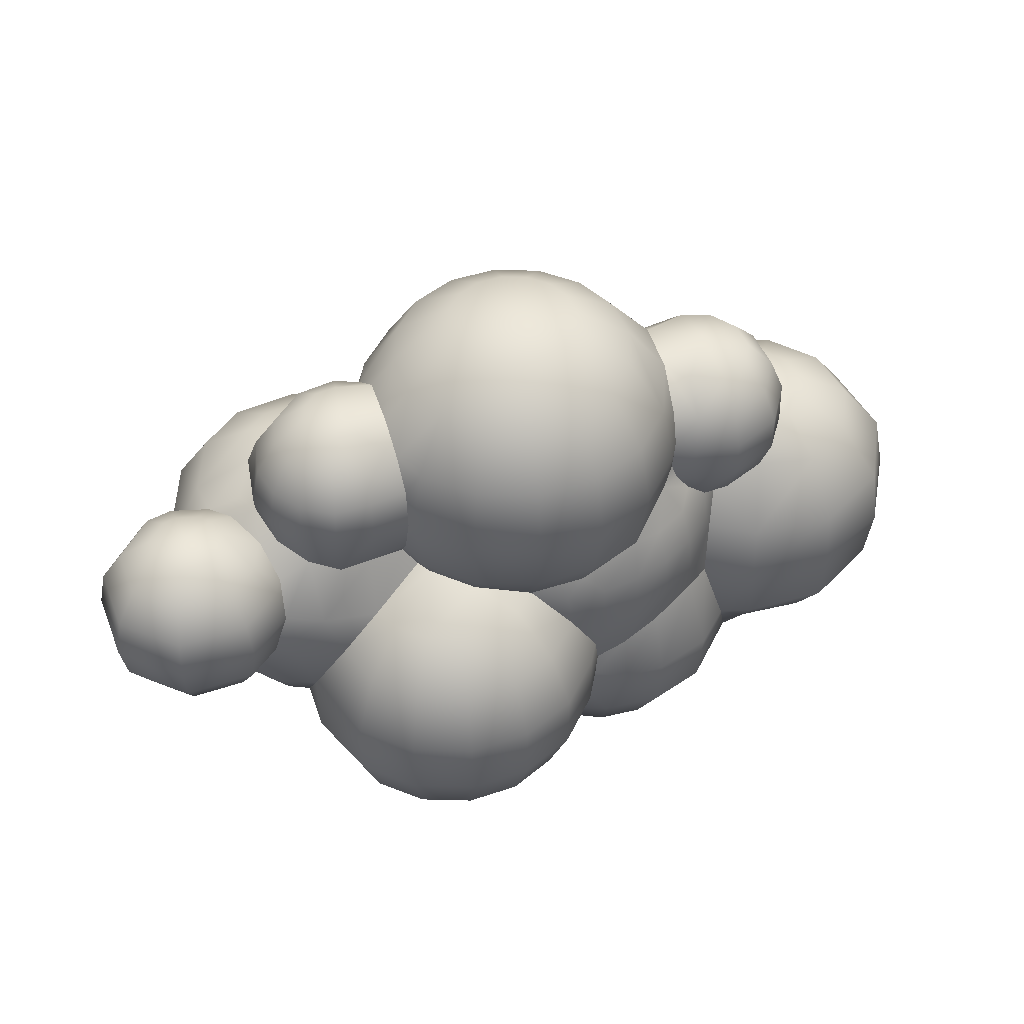
<metadata>
{"format":"obj","ext":"obj","renderer":"f3d","projection":"perspective","resolution":1024,"background":"white","views":[{"elev":46.7,"azim":159.2,"up":"+Y"}]}
</metadata>
<code>
o Cloud.001_Sphere.001
v 0.2775 -1.044 -0.5609
v 0.688 -1.149 -0.6535
v 0.06148 -1.176 -0.6518
v 0.3547 -1.039 -0.3753
v 0.2518 -1.176 -0.3391
v 0.3584 -1.039 -0.8688
v -0.2823 -1.386 -0.2328
v -0.09627 -1.343 -0.4595
v 0.006723 -1.343 -0.2903
v -0.125 -1.176 -0.7514
v 0.1341 -0.8781 -0.8249
v 0.4764 -1.039 -0.2754
v 0.1817 -0.8265 -0.9869
v 0.4764 -1.039 -0.9869
v -0.1972 -1.343 -0.5135
v -0.3355 -1.176 -0.7722
v -0.07046 -0.8536 -0.9313
v 0.1956 -1.176 0.02268
v 0.08656 -0.7536 -0.8911
v -0.02367 -1.343 -0.09454
v -0.3539 -0.8536 -0.9592
v 0.4169 -0.9373 -0.1704
v 0.2477 -0.9268 0.1576
v 0.3584 -0.8265 -1.164
v 0.6307 -1.039 -1.051
v -0.3111 -1.343 -0.5247
v -0.5378 -1.176 -0.7108
v -0.1335 -0.556 -0.9809
v 0.0472 -0.6696 -0.9306
v 0.0861 -0.5489 -1.051
v 0.007278 -0.5123 -0.9287
v -0.02686 -1.176 0.2452
v 0.7559 -1.039 -0.2074
v 0.2945 -0.5489 -1.259
v 0.5892 -0.8265 -1.259
v 0.7976 -1.039 -1.051
v -0.4206 -1.343 -0.4915
v -0.7434 -1.176 -0.5089
v -0.6264 -0.8536 -0.8765
v -0.3567 -0.556 -0.9882
v -0.007406 -0.3943 -0.9176
v 0.5163 -0.8315 0.1845
v 0.05423 -0.9163 0.3937
v 0.5705 -0.8225 -0.004117
v 0.0861 -0.2484 -1.051
v -0.1441 -1.343 0.02587
v -0.1496 -0.3298 -0.9269
v 0.3508 -0.8315 0.4274
v -0.2823 -1.176 0.3118
v 0.7766 -0.8265 0.003095
v 0.03387 -0.2128 -0.9721
v 0.2945 -0.2484 -1.259
v 0.5668 -0.5489 -1.372
v 0.8391 -0.8265 -1.259
v 0.9519 -1.039 -0.9869
v -0.6402 -0.556 -0.9023
v 0.8107 -0.5678 0.109
v 0.9519 -1.036 -0.2798
v 0.1695 0.01874 -0.9815
v -0.2823 -1.343 0.06193
v -0.9145 -0.8508 -0.6011
v -0.3462 -0.2515 -0.8927
v -0.2334 -0.8265 0.5072
v -0.5378 -1.176 0.2452
v 0.7975 -0.4252 0.3999
v 0.3584 0.02928 -1.164
v 0.5668 -0.2484 -1.372
v 0.8615 -0.5489 -1.372
v 1.07 -0.8265 -1.164
v 1.07 -1.039 -0.8688
v -0.5319 -1.343 -0.3822
v -0.8217 -1.176 -0.2859
v -0.8134 -0.5543 -0.7445
v -0.1913 -0.1951 -0.9619
v 0.5249 -0.5556 0.6396
v 0.1201 -0.5556 0.8117
v 0.08025 -0.8315 0.5423
v -0.5742 -1.343 -0.2616
v -0.801 -1.176 -0.07548
v -0.5861 -0.1983 -0.7838
v -0.3557 -0.1291 -0.9077
v 0.7962 -0.2037 0.5502
v -0.6367 -0.7814 0.4302
v 1.06 -0.824 -0.1161
v 0 0 -1
v 0.1913 0.1951 -0.9619
v 0.4764 0.2418 -0.9869
v 0.5892 0.02928 -1.259
v 0.8615 -0.2484 -1.372
v 1.134 -0.5489 -1.259
v 1.247 -0.8265 -0.9869
v 1.138 -1.039 -0.6729
v -0.4206 -1.343 0.02587
v -0.9801 -0.9441 -0.2883
v -1.012 -0.7733 -0.6417
v -0.9583 -0.5263 -0.8129
v -0.7065 -0.2036 -0.7079
v -0.1951 0 -0.9808
v -0.3827 0 -0.9239
v 0.6192 -0.1951 0.7545
v 0.1417 -0.1951 0.9574
v -0.5194 -0.695 0.4911
v 1.106 -0.6434 -0.04858
v 0 0.1951 -0.9808
v 0.6395 0.324 -0.8278
v -0.563 -1.343 -0.1477
v -0.9561 -0.9421 -0.04015
v -0.5556 0 -0.8315
v -0.1913 0.1951 -0.9619
v -0.3753 0.1951 -0.9061
v -0.3182 -0.5556 0.7682
v -0.7227 -0.5571 0.3981
v -0.8233 -0.7481 0.2957
v 0.1016 0.2943 -0.9407
v 0.3636 0.2408 -0.8952
v 0.6307 0.2418 -1.051
v 0.8391 0.02928 -1.259
v 1.134 -0.2484 -1.259
v 1.342 -0.5489 -1.051
v 1.348 -0.8265 -0.6936
v -1.139 -0.9785 -0.1401
v -1.053 -0.9211 -0.3457
v -0.5449 0.1951 -0.8155
v -0.1979 0.4018 -0.8997
v -0.3468 0.3757 -0.8551
v 0.6192 0.1951 0.7545
v 1.353 -0.6568 -0.2917
v -0.9249 -0.2232 -0.8521
v -0.7375 0.07792 -0.6543
v -0.6935 0.1951 -0.6935
v -0.5133 0.3827 -0.7682
v 0.7777 0.0591 0.612
v 0.1417 0.1951 0.9574
v -0.3753 -0.1951 0.9061
v -0.5879 -0.5556 0.5879
v 0.7976 0.2418 -1.051
v 1.07 0.02928 -1.164
v 1.342 -0.2484 -1.051
v 1.462 -0.5489 -0.7048
v -1.13 -0.9211 -0.3872
v -1.33 -0.7733 -0.673
v -1.363 -0.5209 -0.8383
v -0.6915 0.3436 -0.6556
v -0.4217 0.5443 -0.7196
v 1.145 -0.4909 0.5394
v 1.112 -0.2386 0.7048
v 0.5249 0.5556 0.6396
v 0.1201 0.5556 0.8117
v 1.456 -0.5173 -0.4851
v 1.089 -1.023 -0.4386
v -0.9475 0.07442 -0.7974
v -0.5826 0.4444 -0.6688
v 1.194 -0.6595 0.2919
v 0.767 0.3568 0.527
v -0.3753 0.1951 0.9061
v -0.6935 -0.1951 0.6935
v 0.9519 0.2418 -0.9869
v 1.247 0.02928 -0.9869
v 1.461 -0.2386 -0.6839
v 1.214 -0.8602 -0.3519
v -1.042 -0.9211 0.06926
v -1.374 -0.2232 -0.8443
v -0.5187 0.5323 -0.6648
v 1.292 -0.7054 0.01927
v 1.1 0.0591 0.7629
v 0.3741 0.7615 0.5238
v -0.8185 -0.2045 0.5333
v 1.312 0.0591 -0.7719
v -1.287 -0.9211 -0.3923
v -1.611 -0.7733 -0.5224
v -1.731 -0.5209 -0.6417
v -0.7785 0.266 -0.5873
v -0.5982 0.5323 -0.7072
v -0.487 0.6179 -0.6592
v 1.463 -0.4909 0.5081
v 1.527 -0.2386 0.6639
v 0.7723 0.5909 0.3074
v 0.08576 0.8575 0.5195
v -0.3182 0.5556 0.7682
v -0.6935 0.1951 0.6935
v 1.558 -0.4909 -0.4573
v 1.07 0.2418 -0.8688
v -1.2 -0.9211 0.1389
v -1.421 -0.9211 -0.3094
v -1.361 0.05962 -0.8232
v -1.031 0.3715 -0.5886
v -0.8121 0.3633 -0.6685
v 1.366 -0.6595 0.275
v 1.112 0.3568 0.7048
v -1.223 -0.7733 0.4165
v -1.752 -0.2359 -0.6679
v -0.5053 0.7608 -0.6482
v 1.805 -0.2386 0.4537
v 1.55 0.0591 0.7186
v -0.5879 0.5556 0.5879
v -1.223 -0.5209 0.5851
v 1.527 -0.6595 -0.1139
v 1.131 0.2352 -0.7436
v -1.762 -0.7733 -0.2408
v -1.927 -0.5209 -0.2737
v -1.323 0.3501 -0.6386
v -0.819 0.5323 -0.7378
v -0.5982 0.7152 -0.7072
v 1.675 -0.4909 0.3472
v 1.145 0.6091 0.5394
v 0.8632 0.6091 0.3889
v -0.2128 0.9072 0.3883
v -0.8811 0.1951 0.4221
v 1.651 -0.2386 -0.5975
v 1.76 -0.4909 -0.2105
v 1.55 0.0591 -0.7186
v -1.726 0.06759 -0.6354
v 1.481 -0.6595 0.1879
v 1.527 0.3568 0.6639
v -0.8133 0.5741 0.1839
v -0.8875 0.3268 0.2997
v -1.223 -0.2232 0.6443
v -1.528 -0.7733 0.3238
v 0.8231 0.3599 -0.6766
v 1.397 0.2682 -0.7271
v -1.353 -0.9211 0.1032
v -1.985 -0.2232 -0.2853
v -1.281 0.4954 -0.4255
v -0.819 0.7152 -0.7378
v -0.6249 0.8842 -0.6426
v -0.5154 0.9042 -0.583
v 1.851 0.0591 0.4911
v 1.194 0.7777 0.2919
v 1.028 0.7811 0.1736
v 0.9234 0.7672 0.1541
v -0.6819 0.7111 0.1681
v -1.622 -0.5209 0.464
v 1.643 0.09033 -0.6682
v 1.82 -0.129 -0.5028
v 1.916 -0.2386 -0.275
v 1.797 -0.4909 0.05365
v 1.547 -0.6595 0.02904
v 1.577 0.3082 -0.6757
v -1.486 -0.9211 -0.1664
v -1.731 -0.7733 0.07697
v -1.886 -0.5209 0.1415
v -1.578 0.3532 -0.4917
v -1.21 0.5038 -0.4328
v -1.064 0.5323 -0.6362
v -0.5379 1.064 -0.3937
v 1.964 -0.2386 0.0701
v 1.463 0.6091 0.5081
v -0.9011 0.4242 0.1669
v -1.223 0.07442 0.5851
v 0.8615 0.3571 -0.6019
v 1.268 0.5044 -0.6374
v -1.46 -0.9211 -0.0114
v -1.927 0.07442 -0.2737
v -1.235 0.5398 -0.2825
v -0.8121 0.8842 -0.6685
v -0.6322 1.014 -0.4949
v 2.013 -0.02325 -0.08835
v 1.805 0.3568 0.4537
v -0.4387 0.9 0.166
v -1.025 0.3501 0.3423
v -1.655 -0.2232 0.5132
v 1.706 -0.02325 -0.6183
v 1.992 -0.1608 -0.4342
v 1.41 0.552 -0.5729
v -1.941 -0.2232 0.1642
v -1.369 0.5175 -0.3006
v -1.064 0.7152 -0.6362
v 2.021 0.05721 0.06642
v 1.366 0.7777 0.275
v 1.294 0.8177 0.1385
v -0.5719 0.8126 0.1016
v -0.819 0.7152 0.1729
v -1.223 0.3532 0.3713
v 1.965 -0.1192 -0.2319
v 0.9331 0.4661 -0.5828
v 1.562 0.4819 -0.5738
v -1.717 0.3532 -0.2339
v -0.7995 1.014 -0.5404
v 2.017 0.1308 0.01572
v 1.675 0.6091 0.3472
v 1.035 0.9527 0.1423
v -1.049 0.5118 0.0835
v -1.622 0.07442 0.464
v 1.898 -0.1249 -0.581
v 1.606 0.4876 -0.6558
v -1.886 0.07442 0.1415
v -1.212 0.7152 -0.4153
v -1.02 0.8842 -0.5823
v -0.795 1.084 -0.2771
v 1.971 0.3467 0.0489
v 1.481 0.7777 0.1879
v 1.282 0.9527 0.11
v 1.244 1.105 0.0179
v 0.9294 0.9566 0.09436
v -1.196 0.541 -0.1545
v -1.223 0.5175 0.09047
v 1.801 0.1288 -0.8153
v 1.839 -0.02325 -0.7215
v -0.4919 0.7772 0.3164
v -1.437 0.5175 -0.191
v 1.055 1.105 0.04265
v -0.8121 0.8842 0.1036
v -1.503 0.3532 0.2862
v 0.9418 0.5939 -0.6764
v 1.787 0.3082 -0.8483
v -1.689 0.3532 0.05867
v -1.212 0.7152 -0.1496
v -1.145 0.8842 -0.3951
v -0.9385 1.014 -0.4828
v 2.093 -0.02325 -0.109
v 1.892 0.4986 0.004712
v 1.499 0.9527 -0.07928
v 1.187 1.206 -0.1199
v 2.035 -0.1249 -0.2495
v 1.451 0.7733 -0.6139
v 1.528 0.6247 -0.4518
v 1.691 0.6397 -0.5994
v 2.132 0.1288 -0.01508
v 2.146 0.3082 0.01789
v 1.966 0.4876 0.01789
v 1.797 0.6091 0.05365
v 1.117 1.233 -0.2833
v 1.085 1.206 -0.1099
v 0.9292 1.093 0.000478
v -0.7995 1.014 -0.02452
v -1.064 0.7152 0.07124
v 2.035 -0.1249 -0.581
v 0.9331 0.7702 -0.7116
v 1.299 0.7733 -0.7156
v 1.801 0.4876 -0.8153
v 1.552 0.7733 -0.4619
v -1.431 0.5175 -0.05505
v 1.784 0.6195 -0.1197
v 1.538 0.778 -0.01779
v 1.41 1.105 -0.127
v -0.5717 1.046 -0.1023
v 2.132 0.1288 -0.8153
v 2.093 -0.02325 -0.7215
v 1.426 0.9527 -0.5887
v 1.581 0.703 -0.2825
v 1.609 0.6088 -0.4152
v 1.817 0.7413 -0.5149
v -1.145 0.8842 -0.1699
v -1.022 1.014 -0.3577
v 2.132 0.4876 -0.01508
v 1.638 0.7058 -0.1825
v 1.552 0.9527 -0.2825
v -1.02 0.8842 0.01739
v -1.347 0.5175 0.05212
v 0.9252 0.9527 -0.6675
v 1.285 0.9527 -0.6826
v 1.839 0.6397 -0.7215
v 2.146 0.3082 -0.8483
v 1.519 0.9527 -0.4482
v -1.259 0.5396 -0.1031
v 2.273 -0.02325 -0.2884
v 1.966 0.6397 -0.08373
v 1.588 0.7733 -0.2825
v 0.9136 1.197 -0.147
v -0.9385 1.014 -0.08211
v 2.132 -0.1249 -0.3466
v 1.354 1.105 -0.5169
v 1.787 0.7413 -0.4152
v -1.022 1.014 -0.2072
v 2.366 0.1288 -0.2495
v 2.093 0.6397 -0.109
v 2.399 0.3082 -0.2358
v 1.451 1.105 -0.2825
v 1.266 1.206 -0.1847
v 2.132 -0.1249 -0.4839
v 0.9292 1.093 -0.5654
v 1.246 1.105 -0.5887
v 1.898 0.7413 -0.581
v 2.132 0.4876 -0.8153
v 1.426 1.105 -0.4093
v 1.964 0.7762 -0.414
v 1.966 0.7413 -0.2358
v 2.366 0.1288 -0.581
v 2.273 -0.02325 -0.5421
v 1.266 1.206 -0.3802
v 2.366 0.4876 -0.2495
v 2.035 0.7413 -0.2495
v 1.867 0.7413 -0.2661
v 1.297 1.206 -0.2825
v 1.085 1.206 -0.455
v 1.187 1.206 -0.445
v 2.093 0.6397 -0.7215
v 2.399 0.3082 -0.5946
v 1.817 0.7413 -0.3155
v 1.697 0.6457 -0.2351
v 2.273 0.6397 -0.2884
v 2.035 0.7413 -0.581
v 2.366 0.4876 -0.581
v 0.9331 1.216 -0.4141
v 2.132 0.7413 -0.3466
v 2.273 0.6397 -0.5421
v 2.132 0.7413 -0.4839
v 0.3926 0.764 -1.087
v 0.3804 0.4499 -1.026
v 0.07241 0.764 -1.087
v 0.0846 0.4499 -1.026
v 0.3804 1.078 -1.026
v 0.6885 0.764 -0.9648
v 0.6538 0.4499 -0.9129
v -0.2234 0.764 -0.9648
v 0.0846 1.078 -1.026
v 0.3457 1.344 -0.8516
v 0.6538 1.078 -0.9129
v 0.9149 0.764 -0.7384
v 0.8629 0.4499 -0.7037
v -0.4498 0.764 -0.7384
v -0.1887 1.078 -0.9129
v 0.1193 1.344 -0.8516
v 0.2938 1.522 -0.5905
v 0.5549 1.344 -0.765
v 0.8629 1.078 -0.7037
v -0.3979 1.078 -0.7037
v -0.08988 1.344 -0.765
v 0.1713 1.522 -0.5905
v 0.2338 1.569 -0.2842
v 0.407 1.522 -0.5436
v 0.715 1.344 -0.6049
v -0.25 1.344 -0.6049
v 0.05804 1.522 -0.5436
v 0.4937 1.522 -0.4569
v 0.8017 1.344 -0.3957
v -0.3366 1.344 -0.3957
v -0.02861 1.522 -0.4569
v 0.5405 1.522 -0.3437
v 0.8017 1.344 -0.1693
v -0.3979 1.078 0.1388
v -0.3366 1.344 -0.1693
v -0.07551 1.522 -0.3437
v 0.8629 1.078 0.1388
v 0.5405 1.522 -0.2212
v 0.715 1.344 0.03994
v -0.1887 1.078 0.348
v -0.25 1.344 0.03994
v -0.07551 1.522 -0.2212
v 0.6538 1.078 0.348
v 0.4937 1.522 -0.108
v 0.5549 1.344 0.2
v 0.0846 1.078 0.4612
v -0.08988 1.344 0.2
v -0.02861 1.522 -0.108
v 0.7102 0.7909 0.3453
v 0.3804 1.078 0.4612
v 0.407 1.522 -0.02133
v 0.3457 1.344 0.2867
v 0.1193 1.344 0.2867
v 0.05804 1.522 -0.02133
v 0.2938 1.522 0.02556
v 0.1713 1.522 0.02556
v -0.542 0.9112 0.04599
v 0.5936 -0.621 0.3074
v 1.107 1.1 -0.6072
v 1.109 0.9644 -0.6954
v 1.115 0.7836 -0.7333
v 1.108 0.4861 -0.6113
v -0.2349 0.8335 0.4679
f 38 27 37 71
f 18 20 9 5
f 9 20 7
f 54 69 55 36
f 4 5 1
f 22 23 18
f 300 266 242 277
f 459 251 220 198
f 370 379 356 361
f 59 45 51
f 14 25 2
f 106 79 72 78
f 5 3 1
f 4 12 22
f 2 12 4
f 204 175 188 213
f 119 91 69 90
f 225 203 224 255
f 7 15 8
f 11 6 1
f 12 2 33
f 203 173 202 224
f 439 433 427 432
f 28 29 17
f 236 237 197 210
f 393 388 353 374
f 7 26 15
f 355 295 266 300
f 80 62 40 56
f 131 123 130 143
f 19 17 29
f 47 41 31 28
f 113 161 107
f 137 157 182 158
f 116 88 66 87
f 70 92 2
f 16 10 15 26
f 206 229 230 177
f 27 16 26 37
f 150 2 92
f 91 70 55 69
f 2 25 36
f 2 58 33
f 7 37 26
f 21 17 10 16
f 117 137 118 89
f 350 457 458 328
f 147 148 133 126
f 50 57 44
f 289 325 336 245
f 23 42 48
f 180 156 134 155
f 305 353 337 297
f 6 14 2
f 77 63 43
f 78 72 38 71
f 22 44 42 23
f 73 61 95 96
f 302 454 336 325
f 53 35 24 34
f 162 128 96 142
f 58 2 150
f 7 71 37
f 21 40 28 17
f 80 108 81 62
f 74 51 47
f 8 9 7
f 267 224 202 244
f 353 388 378 337
f 24 35 25 14
f 2 36 55
f 3 5 9 8
f 257 310 318 279
f 275 459 198 250
f 220 251 264 238
f 211 262 209 159
f 367 319 318 365
f 13 24 14 6
f 55 70 2
f 432 427 245 336
f 128 97 73 96
f 154 147 126 132
f 51 41 47
f 22 12 44
f 233 297 298 262
f 100 82 132
f 333 346 334 321
f 301 324 294 281
f 35 54 36 25
f 374 353 305 330
f 126 133 101 100
f 13 11 19
f 101 76 75 100
f 7 78 71
f 11 3 10 17
f 319 290 279 318
f 371 422 426 394
f 112 135 156 167
f 79 106 93 64
f 303 306 286 283
f 46 60 7
f 179 155 133 148
f 65 75 455
f 386 372 456 385
f 375 380 384 368
f 153 145 65 57
f 404 105 115 399
f 61 94 122
f 323 359 324 301
f 108 99 81
f 98 99 110 109
f 56 40 21 39
f 63 111 135 102
f 177 230 446
f 83 102 112
f 83 113 107
f 67 52 66 88
f 259 207 437 431
f 67 53 34 52
f 7 106 78
f 107 121 94
f 94 121 122
f 249 208 260 273
f 85 98 109 104
f 178 443 437 207
f 246 268 227 193
f 257 274 314 310
f 141 95 140 169
f 113 83 112
f 93 106 7
f 107 161 121
f 222 253 212 191
f 417 245 427 423
f 220 238 233 211
f 258 227 268 290
f 104 109 124
f 412 405 411 417
f 127 149 181
f 153 103 164 188
f 53 67 89 68
f 367 388 393 381
f 434 294 324
f 117 136 157 137
f 182 157 219
f 30 41 45
f 102 83 63
f 85 104 86 59
f 109 110 125 124
f 458 459 304 328
f 241 240 218 232
f 185 151 128 162
f 194 165 146 176
f 272 231 302
f 213 237 236 204
f 190 218 221 183
f 115 87 66 59
f 18 23 43 32
f 225 226 192 203
f 301 281 292 293
f 140 95 61 122
f 342 373 352 317
f 166 446 440 447
f 12 33 50 44
f 118 90 68 89
f 101 134 111 76
f 291 280 321 334
f 143 152 131
f 97 80 56 73
f 330 305 238 285
f 147 166 148
f 372 362 339 351
f 390 389 363 341
f 159 149 139
f 394 426 430 359
f 349 332 306 303
f 113 190 183 161
f 208 216 260
f 172 143 130
f 130 129 172
f 152 173 163
f 144 163 174
f 52 45 59 66
f 299 460 207 259
f 238 305 297 233
f 251 459 458 329
f 111 134 156 135
f 94 72 79 107
f 265 286 253 222
f 170 171 142 141
f 193 176 175 204
f 112 167 217 196
f 168 198 220
f 293 313 323 301
f 365 378 388 367
f 139 119 138 159
f 262 298 284 234
f 247 205 189 214
f 187 172 186
f 383 333 357 377
f 170 141 169 184
f 157 136 105 219
f 188 164 213
f 265 222 200 241
f 350 371 456 457
f 99 108 123 110
f 172 187 143
f 138 119 90 118
f 280 291 269 247
f 368 335 312 347
f 60 93 7
f 112 102 135
f 10 3 8 15
f 124 144 411 405
f 105 87 115
f 105 116 87
f 434 440 446 230
f 85 59 51
f 83 107 79 64
f 352 330 285 317
f 457 456 372 351
f 203 192 174
f 227 194 176 193
f 164 237 213
f 160 150 92 120
f 167 208 249 217
f 235 210 181 209
f 242 223 201
f 212 185 162 191
f 82 65 145 146
f 243 244 186
f 129 108 80 97
f 386 380 362 372
f 228 269 270
f 154 177 147
f 148 178 460 179
f 39 27 38 61
f 141 142 96 95
f 59 86 115
f 74 81 99 98
f 139 120 91 119
f 201 243 186
f 197 237 164
f 48 77 43 23
f 127 197 164 103
f 215 248 216
f 194 214 189 165
f 168 211 159
f 217 261 232 196
f 317 285 276 341
f 348 360 364 343
f 18 32 46 20
f 257 268 246
f 287 267 244 243
f 155 134 101 133
f 180 208 167 156
f 234 274 235
f 331 315 339 354
f 312 292 270 334
f 232 261 265 241
f 240 199 239 252
f 431 438 432 336
f 282 296 273 260
f 433 420 428
f 60 49 64 93
f 246 236 210 235
f 283 261 217 249
f 84 50 33 58
f 400 398 399 401
f 227 258 214 194
f 196 190 113 112
f 306 277 253 286
f 410 275 250 219
f 245 225 256
f 274 257 246
f 291 270 269
f 236 246 193 204
f 215 231 272
f 276 285 238
f 371 350 416
f 283 286 265 261
f 384 369 335 368
f 289 256 278
f 352 387 374 330
f 81 74 47 62
f 151 129 97 128
f 63 83 64 49
f 65 82 100 75
f 117 89 67 88
f 189 205 206 154
f 409 328 304
f 302 348 326 272
f 195 299 231
f 28 40 62 47
f 279 268 257
f 289 278 309
f 348 343 307 326
f 290 311 321
f 358 347 312 334
f 277 242 212 253
f 94 61 38 72
f 215 216 195
f 369 313 293 335
f 171 170 199 200
f 401 124 405 400
f 371 394 385 456
f 168 159 138 158
f 288 255 224 267
f 136 117 88 116
f 51 74 98 85
f 400 406 402 398
f 284 327 263
f 383 389 390 333
f 228 270 229
f 248 215 282
f 129 130 123 108
f 296 349 303 273
f 378 365 356 379
f 338 379 370 327
f 262 234 209
f 114 401 399 115
f 82 146 165 132
f 405 412 406 400
f 364 344 308 343
f 34 24 13 30
f 326 282 215 272
f 434 230 294
f 231 271 302
f 58 150 160 84
f 281 229 270 292
f 103 84 160 127
f 382 395 376
f 53 68 54 35
f 254 287 243
f 186 244 202 187
f 344 289 309
f 308 344 309 288
f 50 84 103 57
f 290 320 311
f 430 436 324 359
f 266 254 243 223
f 313 322 323
f 343 308 287 307
f 289 360 325
f 387 396 393 374
f 316 276 264
f 247 269 228 205
f 57 455 42 44
f 310 314 361 356
f 311 357 333
f 334 340 358
f 166 447 443 178
f 424 419 413 418
f 331 316 264 315
f 422 416 408 415
f 276 316 341
f 199 170 184 239
f 289 245 256
f 337 338 298 297
f 406 413 407 402
f 367 381 345 319
f 322 394 359 323
f 273 303 283 249
f 360 348 302 325
f 364 360 289
f 234 284 263
f 442 449 447 440
f 393 396 391 381
f 69 54 68 90
f 453 451 444 450
f 395 397 376
f 152 163 144 131
f 397 395 391 396
f 369 322 313
f 295 355 296 282
f 415 408 402 407
f 380 375 362
f 230 229 281 294
f 340 346 390
f 195 180 155 179
f 298 338 327 284
f 334 270 291
f 179 460 299 195
f 378 379 338 337
f 458 457 351 329
f 240 241 200 199
f 392 387 352 373
f 397 392 376
f 363 389 376
f 389 383 376
f 329 315 264 251
f 365 318 310 356
f 346 340 334
f 289 344 364
f 138 118 137 158
f 383 377 376
f 232 218 190 196
f 392 373 376
f 384 322 369
f 391 366 345 381
f 77 76 111 63
f 410 304 275
f 341 340 390
f 386 322 380
f 377 382 376
f 397 396 387 392
f 332 300 277 306
f 395 382 366 391
f 311 333 321
f 22 18 5 4
f 180 195 216 208
f 385 322 386
f 390 346 333
f 316 340 341
f 394 322 385
f 380 322 384
f 342 363 376
f 200 222 191 171
f 354 339 362 375
f 331 354 347 358
f 450 444 437 443
f 408 403 398 402
f 201 186 151 185
f 398 403 404 399
f 375 368 347 354
f 86 104 114
f 329 351 339 315
f 417 226 245
f 144 174 411
f 182 198 168 158
f 425 422 415 421
f 114 104 124
f 428 420 424
f 423 418 412 417
f 442 440 434 436
f 335 293 292 312
f 429 426 422 425
f 172 129 151 186
f 205 228 229 206
f 363 342 317 341
f 409 410 404 403
f 420 421 414
f 120 92 70 91
f 226 417 192
f 433 428 423 427
f 424 420 419
f 136 116 105
f 453 450 449 452
f 419 420 414
f 420 425 421
f 63 49 32 43
f 436 434 324
f 115 86 114
f 366 382 377 357
f 212 242 201 185
f 345 320 290 319
f 451 445 438 444
f 421 415 407 414
f 420 429 425
f 445 439 432 438
f 444 438 431 437
f 420 435 429
f 404 410 219 105
f 435 430 426 429
f 181 210 197 127
f 439 420 433
f 420 441 435
f 428 424 418 423
f 418 413 406 412
f 448 452 449 442
f 445 420 439
f 449 450 443 447
f 171 191 162 142
f 258 290 321 280
f 413 419 414 407
f 441 448 442 436
f 441 436 430 435
f 451 420 445
f 420 452 448
f 416 409 403 408
f 420 448 441
f 453 420 451
f 366 357 320 345
f 266 295 254
f 260 248 282
f 154 206 177
f 350 328 409
f 153 57 103
f 77 48 75 76
f 271 231 299
f 355 332 349
f 278 256 225 255
f 296 355 349
f 332 355 300
f 216 248 260
f 453 452 420
f 144 124 125
f 326 307 295 282
f 252 221 218 240
f 288 309 278 255
f 195 231 215
f 290 268 279
f 176 146 145 175
f 276 238 264
f 168 220 211
f 331 358 340 316
f 29 28 31
f 308 288 267 287
f 120 149 127 160
f 4 1 2
f 140 122 121
f 120 139 149
f 187 202 143
f 192 411 174
f 131 144 125
f 114 124 401
f 2 1 6
f 235 274 246
f 274 234 263
f 327 370 263
f 361 263 370
f 314 263 361
f 373 342 376
f 314 274 263
f 181 149 159 209
f 177 166 147
f 126 100 132
f 166 177 446
f 60 46 32 49
f 259 431 454
f 431 336 454
f 73 56 39 61
f 417 411 192
f 3 11 1
f 416 422 371
f 258 280 247 214
f 27 39 21 16
f 57 65 455
f 209 234 235
f 46 7 20
f 454 271 259
f 110 123 131 125
f 219 250 198 182
f 165 189 154 132
f 143 202 173 152
f 416 350 409
f 178 207 460
f 163 173 203 174
f 161 183 121
f 183 221 121
f 221 252 121
f 252 239 121
f 239 184 121
f 184 169 121
f 169 140 121
f 145 153 188 175
f 304 459 275
f 148 166 178
f 271 299 259
f 11 13 6
f 19 11 17
f 29 31 30
f 30 13 29
f 19 29 13
f 51 45 41
f 30 31 41
f 242 266 223
f 201 223 243
f 211 233 262
f 245 226 225
f 42 455 75 48
f 311 320 357
f 410 409 304
f 307 287 254 295
f 302 271 454
f 30 45 52 34

</code>
